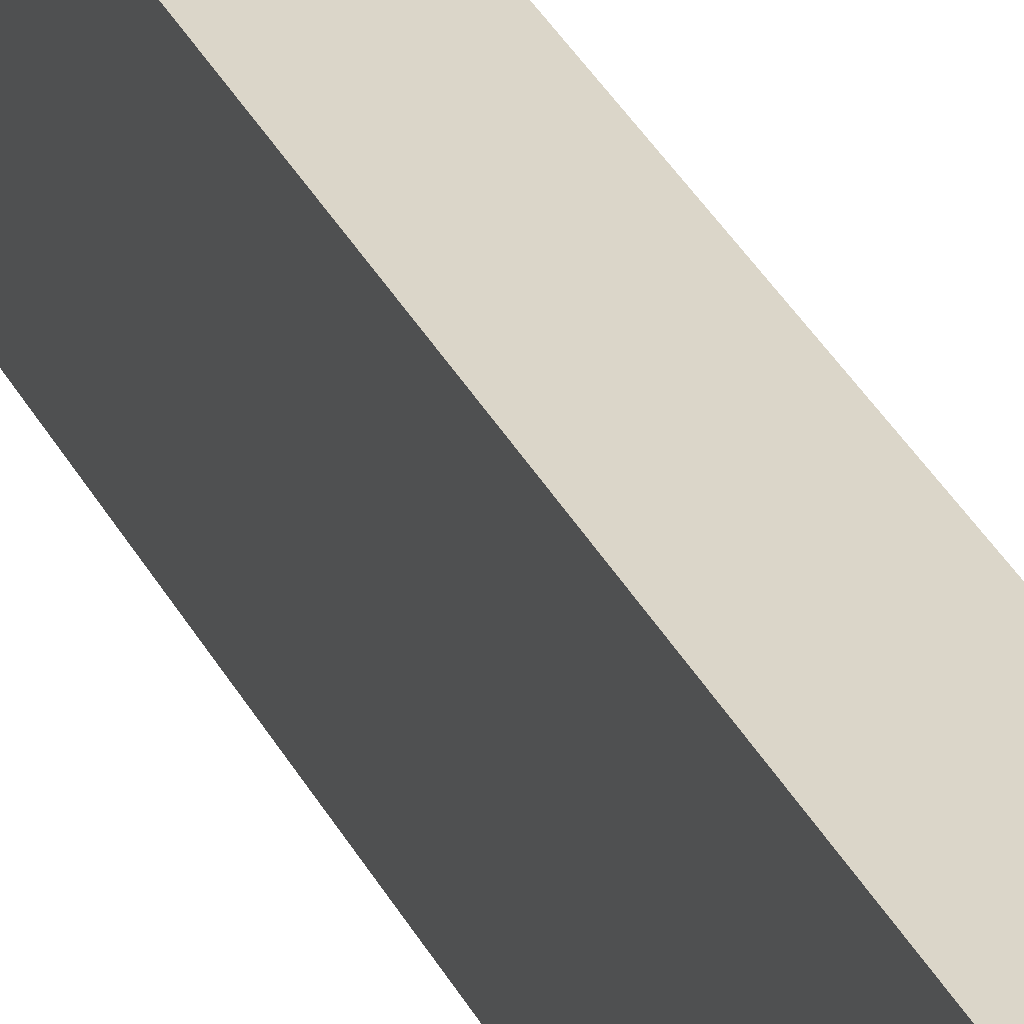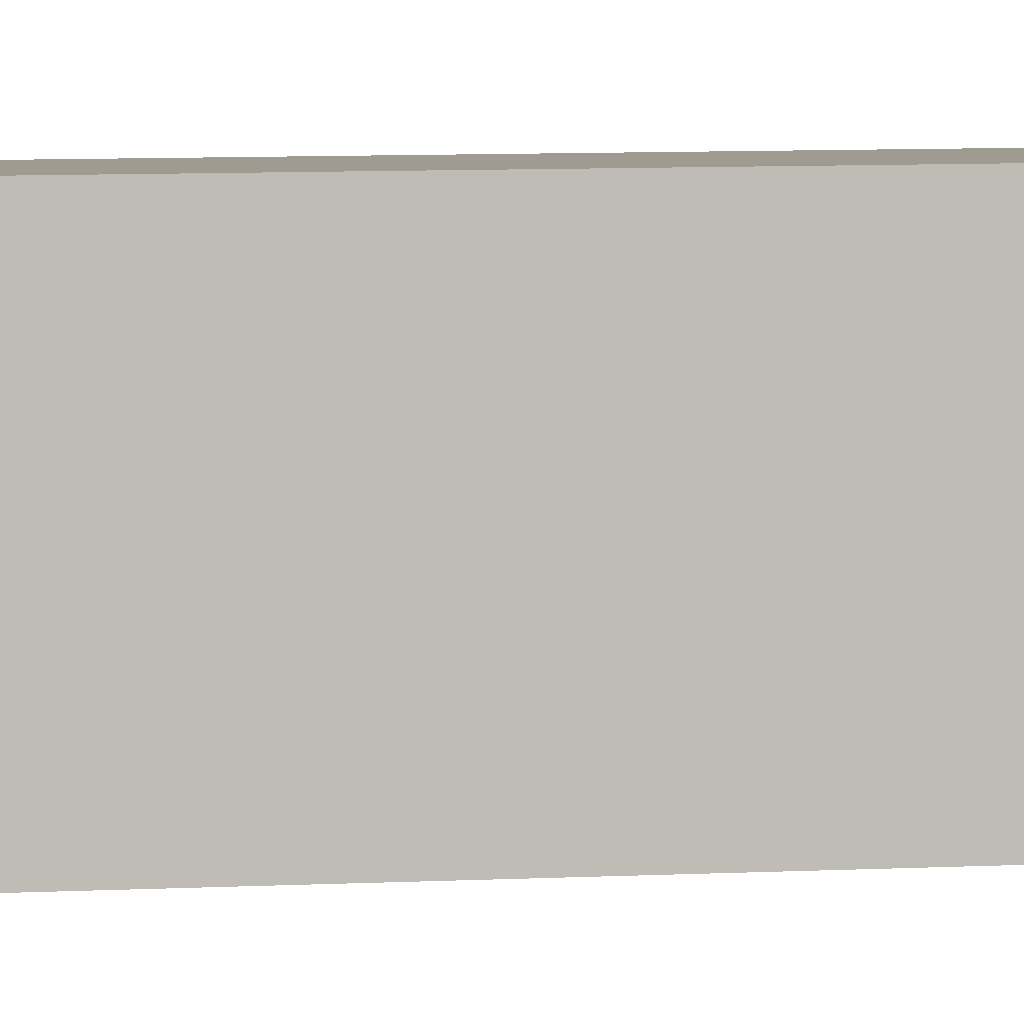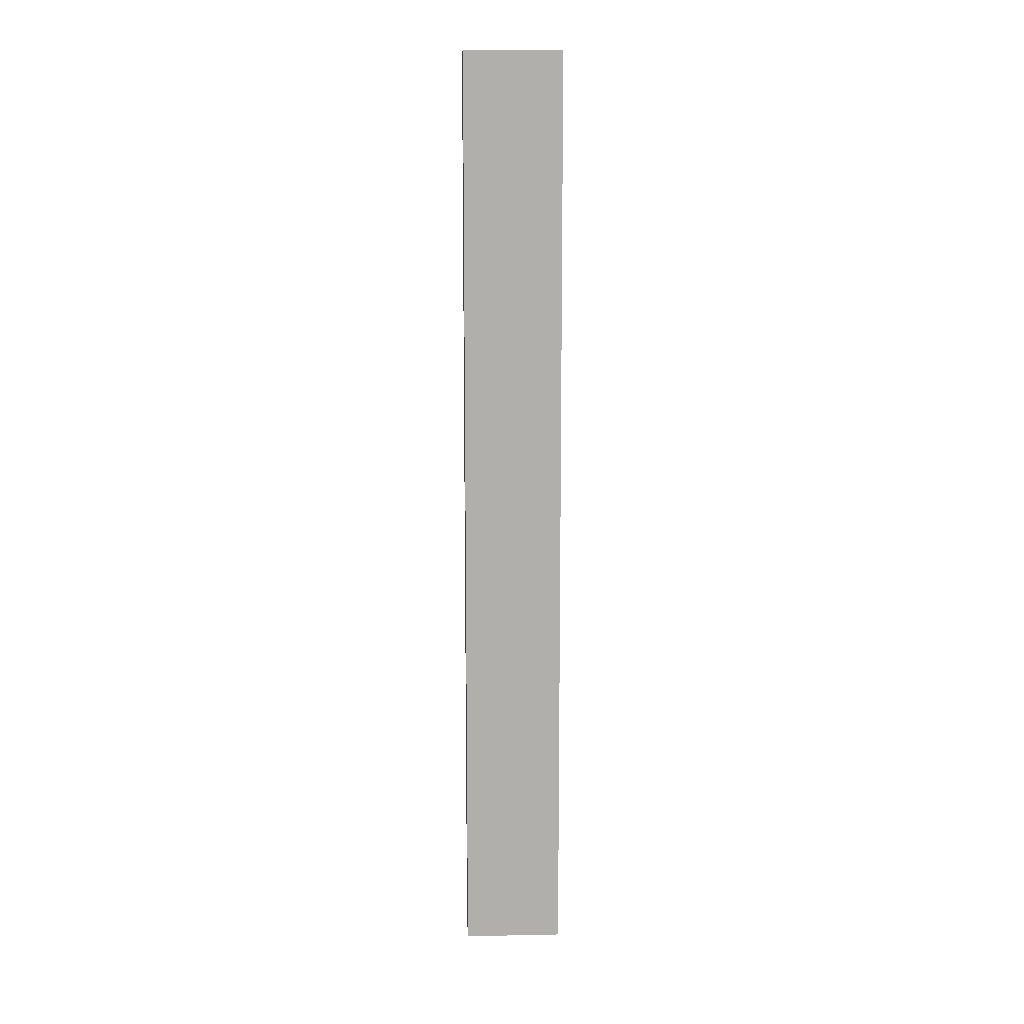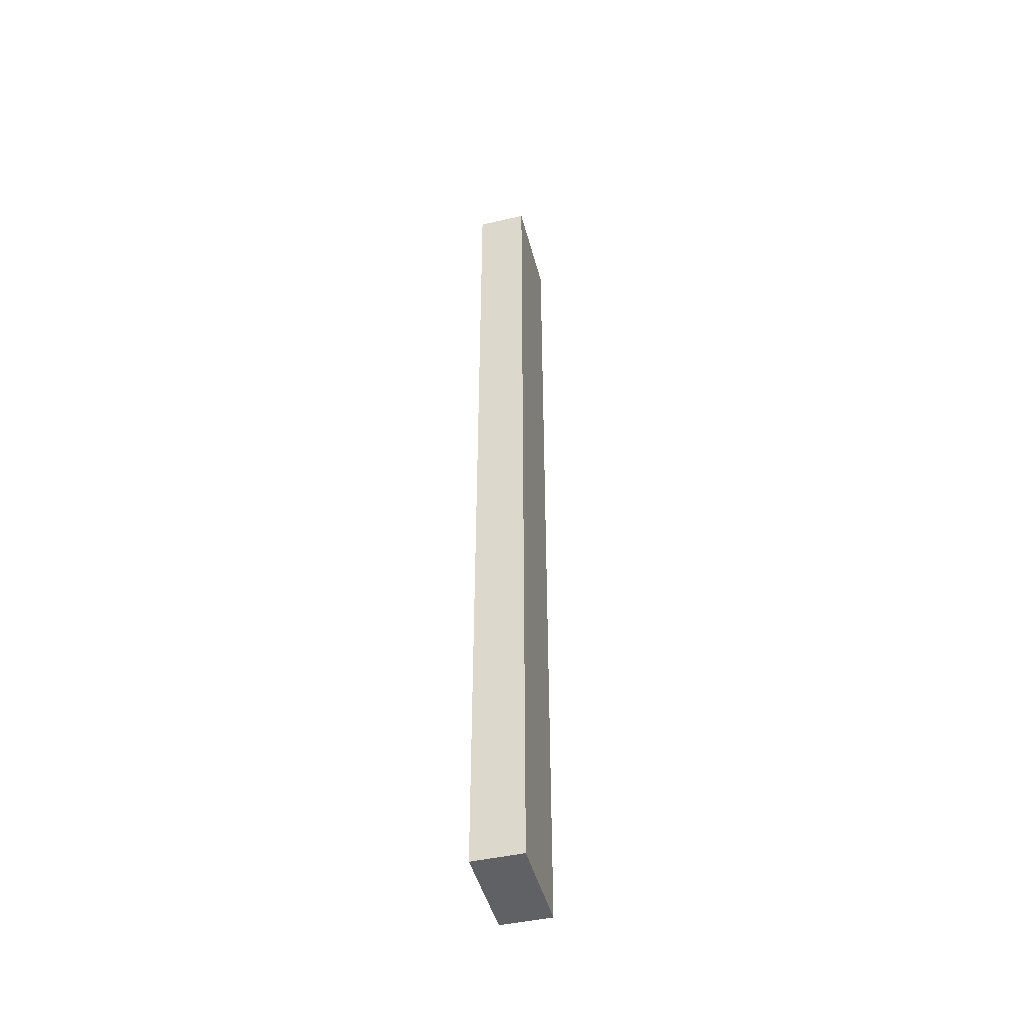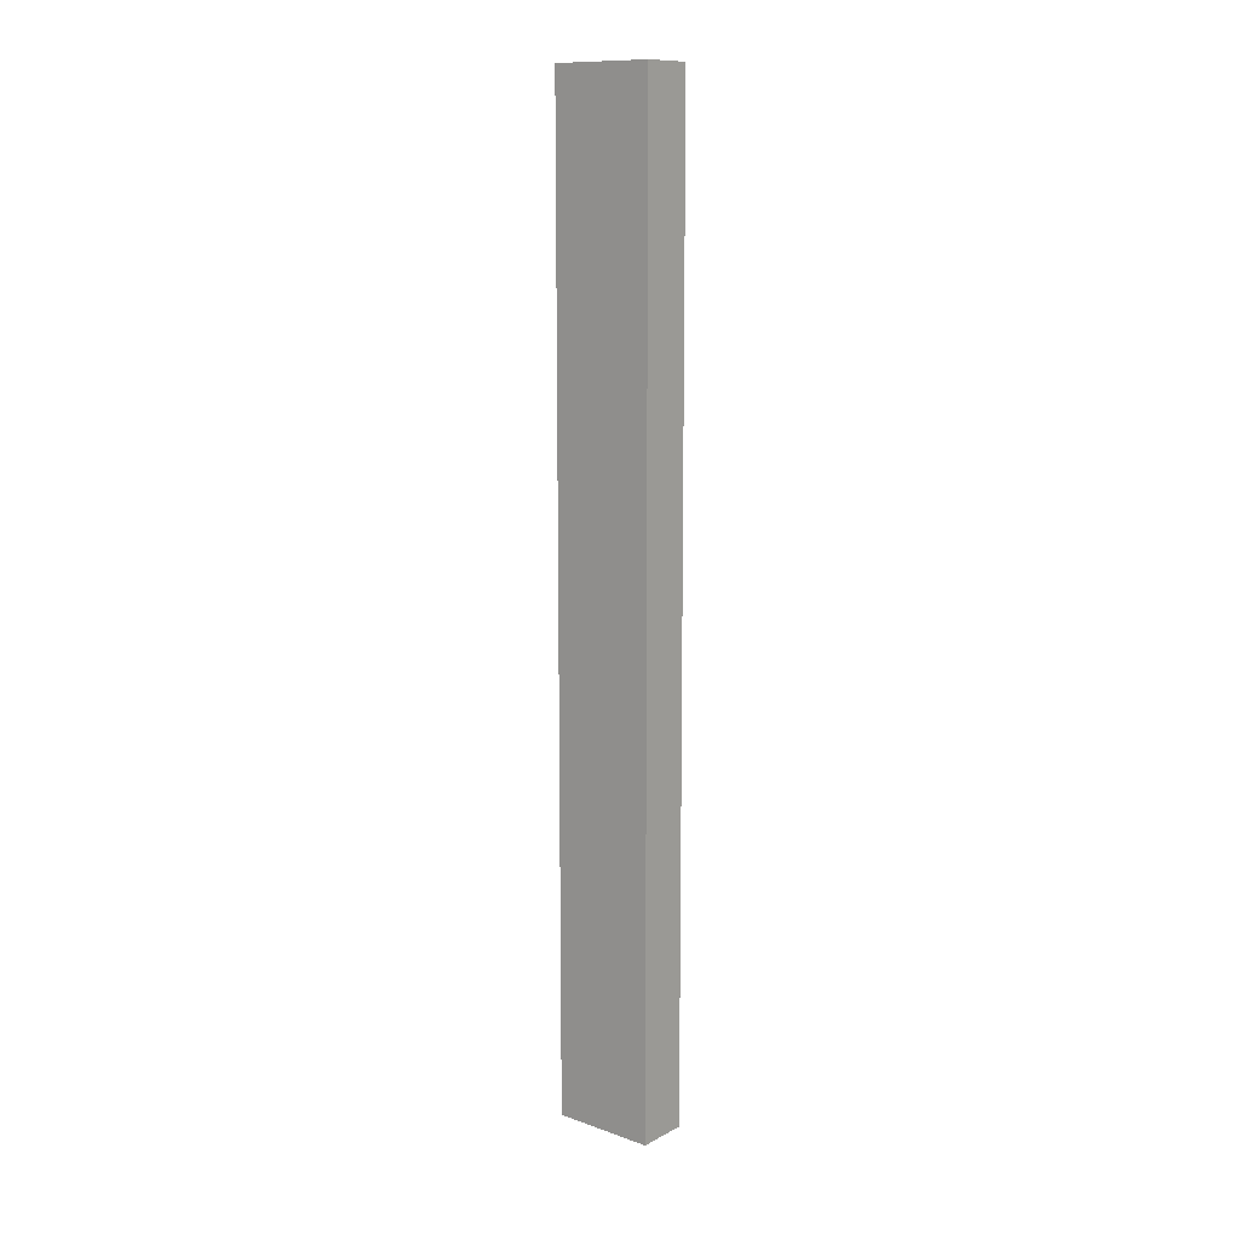
<metadata>
{"format":"obj","ext":"obj","renderer":"f3d","projection":"perspective","resolution":1024,"background":"white","views":[{"elev":29.8,"azim":-21.4,"up":"+Z"},{"elev":4.0,"azim":74.3,"up":"+Z"},{"elev":12.1,"azim":-92.6,"up":"+Y"},{"elev":-46.3,"azim":-165.5,"up":"+Y"},{"elev":12.1,"azim":129.4,"up":"+Y"}]}
</metadata>
<code>
o cube
v -1.312 0.06259 0.0625
v -1.312 0.06259 -0.0625
v -1.312 -1.125 0.0625
v -1.312 -1.125 -0.0625
v -1.375 0.06259 -0.0625
v -1.375 0.06259 0.0625
v -1.375 -1.125 -0.0625
v -1.375 -1.125 0.0625
f 4 7 5 2
f 3 4 2 1
f 8 3 1 6
f 7 8 6 5
f 6 1 2 5
f 7 4 3 8

</code>
